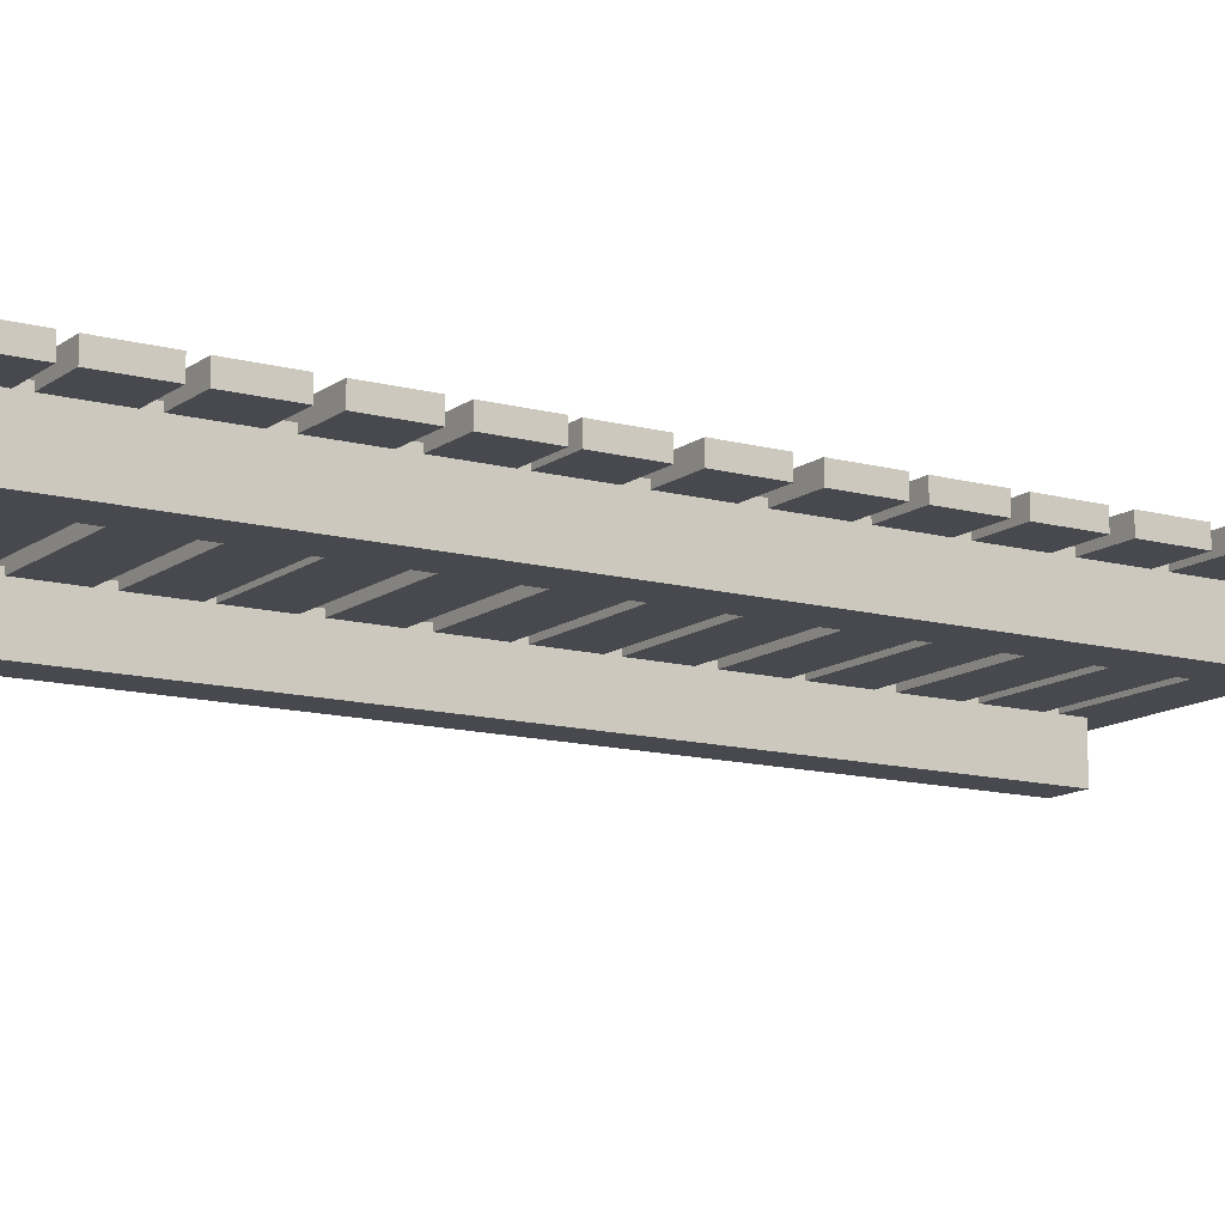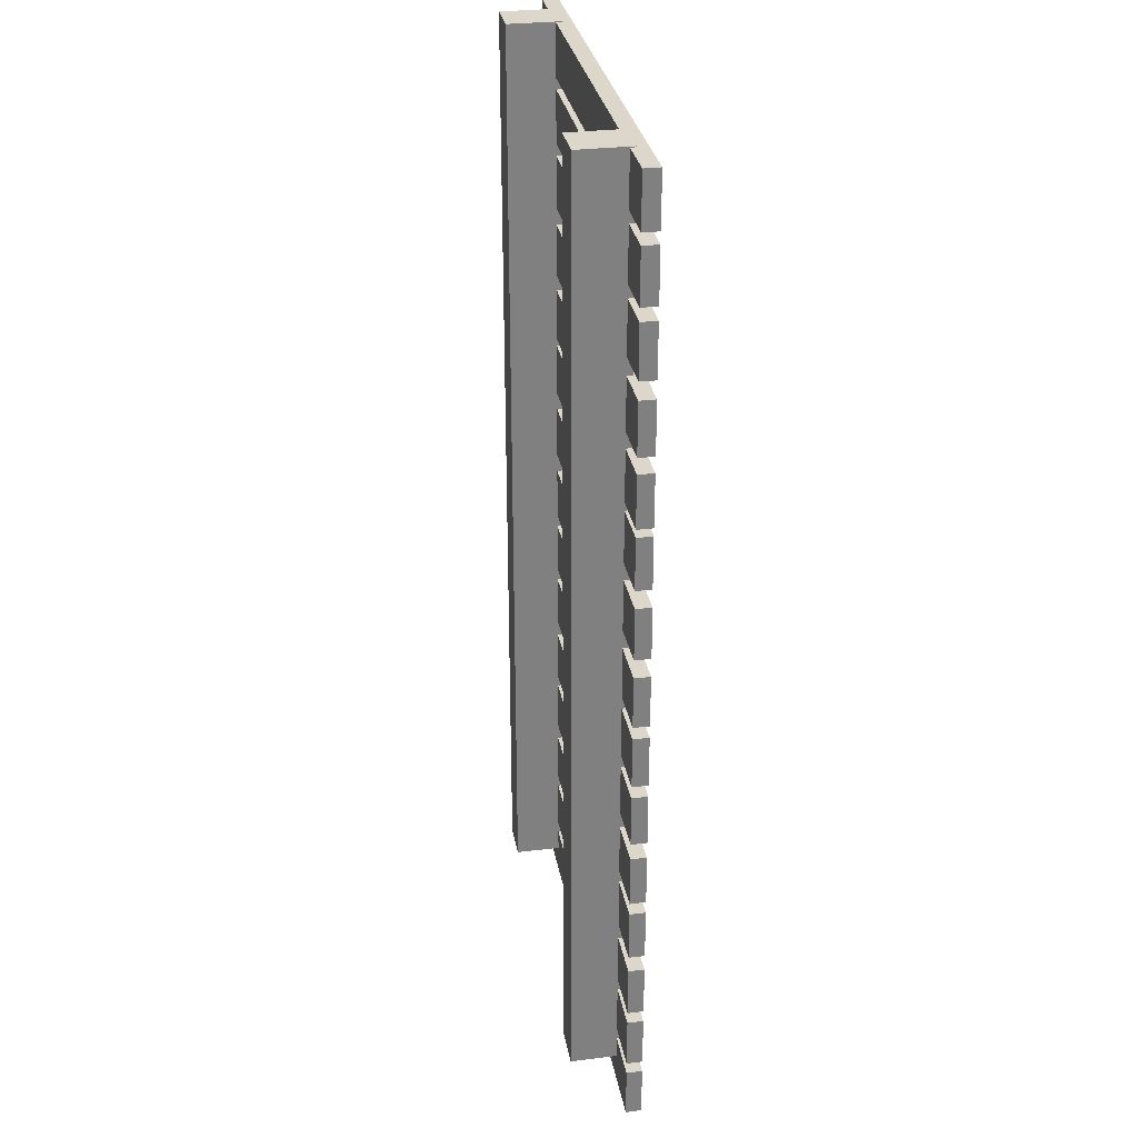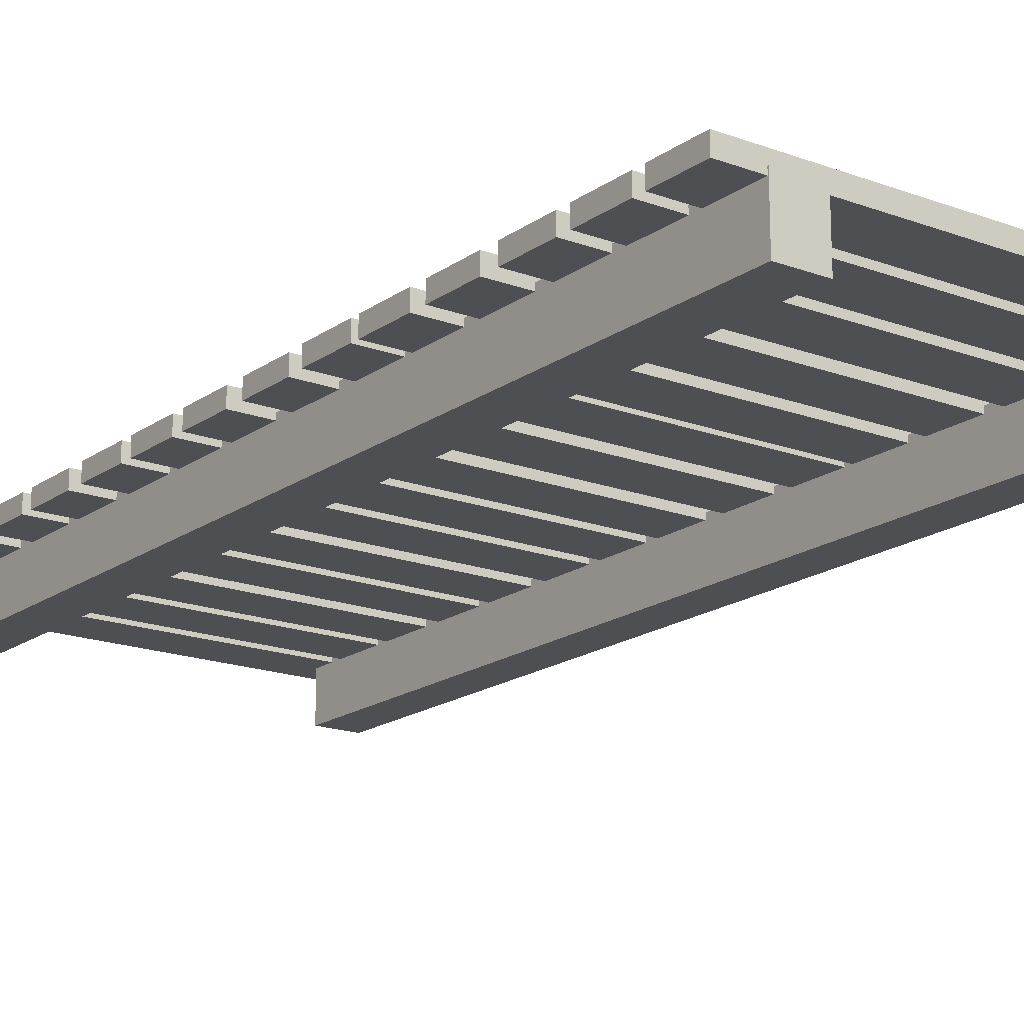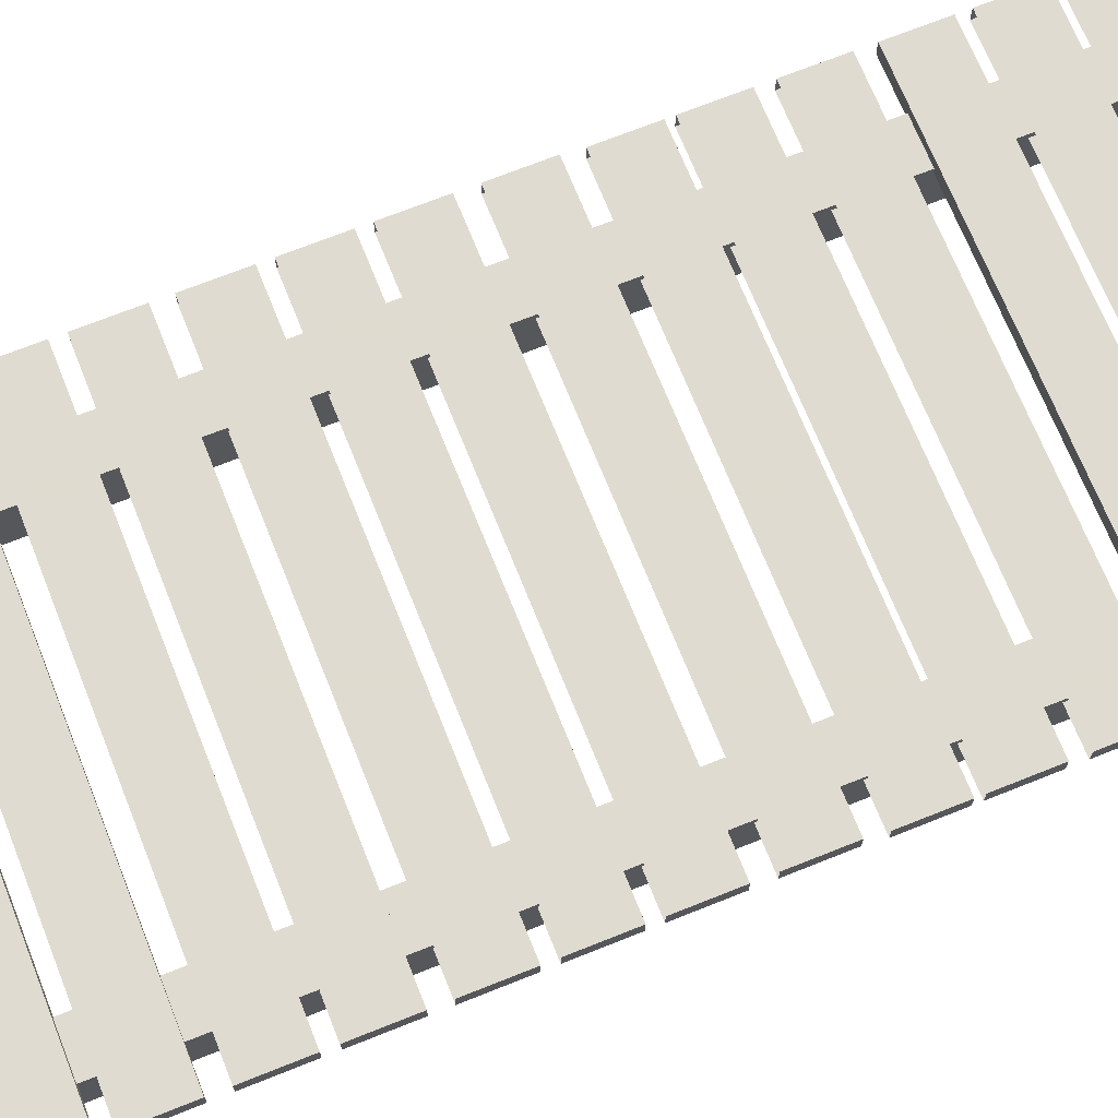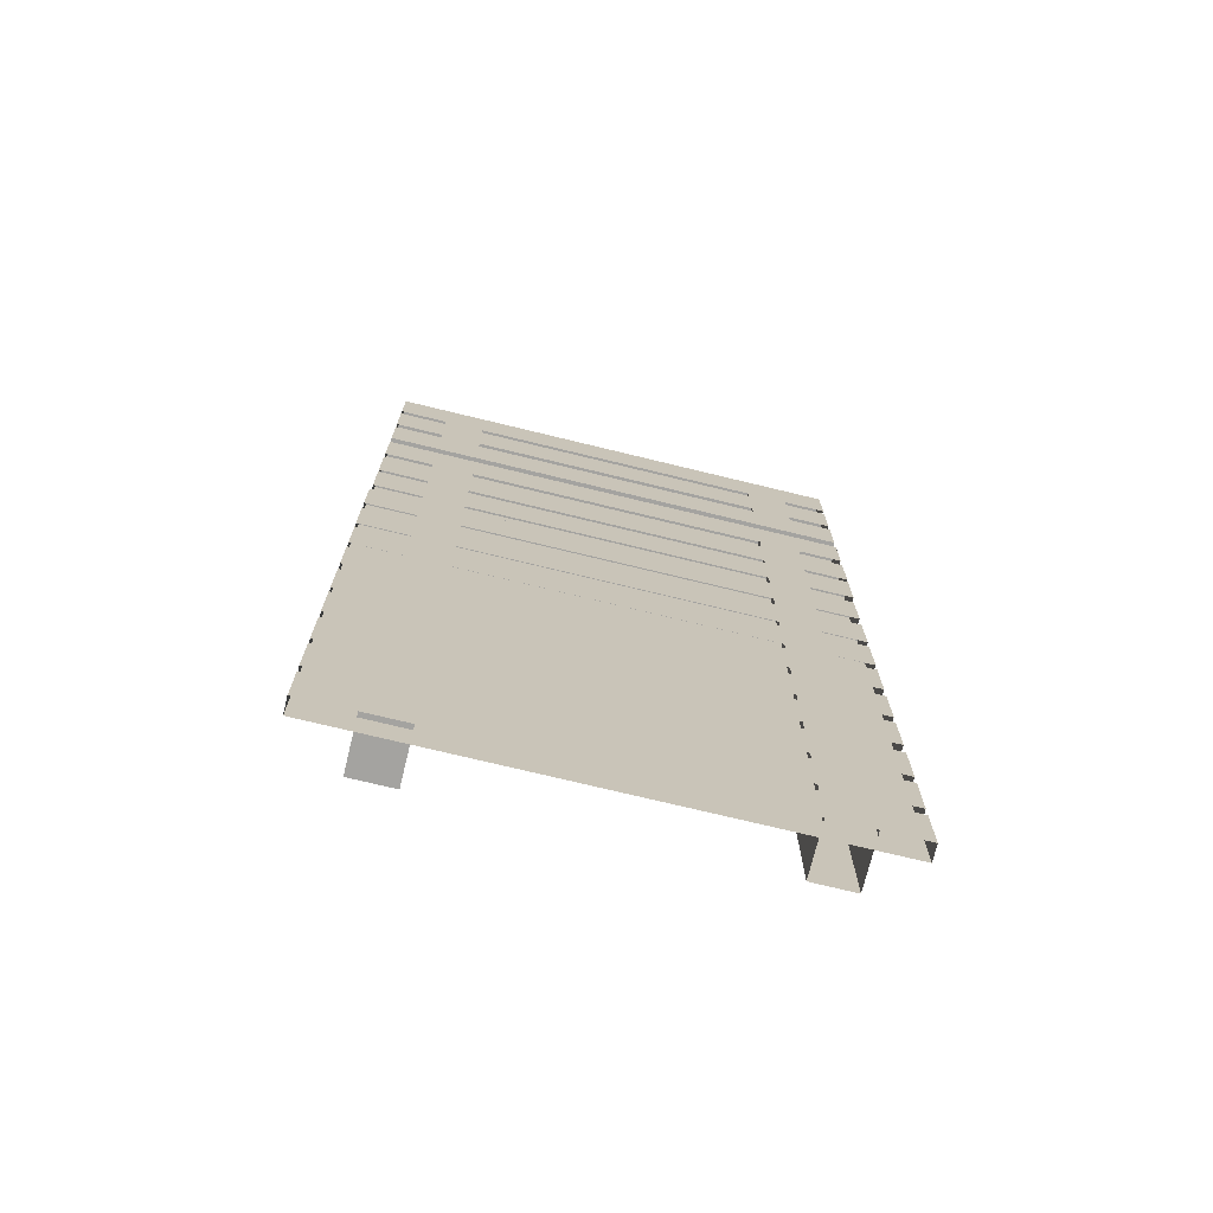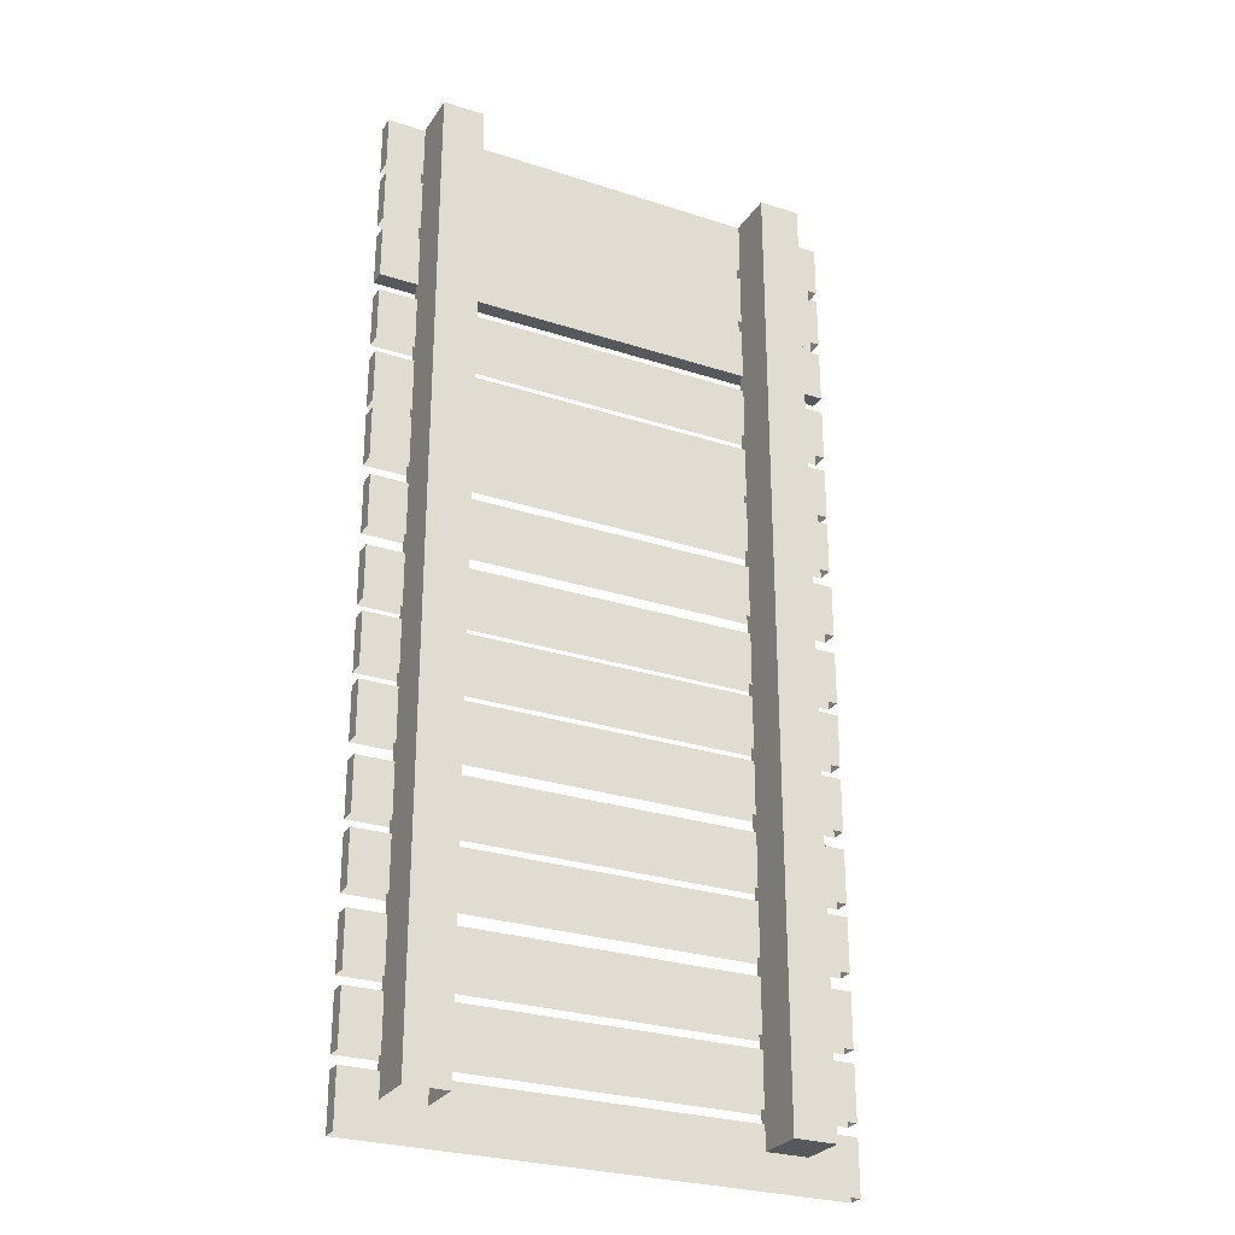
<metadata>
{"format":"obj","ext":"obj","renderer":"f3d","projection":"perspective","resolution":1024,"background":"white","views":[{"elev":-12.7,"azim":57.9,"up":"+Y"},{"elev":30.4,"azim":80.0,"up":"+Z"},{"elev":-17.7,"azim":-36.3,"up":"+Y"},{"elev":70.2,"azim":-111.8,"up":"+Y"},{"elev":-72.9,"azim":166.3,"up":"+Z"},{"elev":-27.7,"azim":-26.4,"up":"+Z"}]}
</metadata>
<code>
o Cube.002
v -9.005 3.816 11.6
v -9.005 4.416 11.6
v 9.015 4.416 11.6
v 9.015 3.816 11.6
v -9.005 3.816 13.6
v -9.005 4.416 13.6
v 9.015 4.416 13.6
v 9.015 3.816 13.6
v 5.601 2.026 18.52
v 5.601 2.026 -17.86
v 7.181 2.026 -17.86
v 7.181 2.026 18.52
v 5.601 4.026 18.52
v 5.601 4.026 -17.86
v 7.181 4.026 -17.86
v 7.181 4.026 18.52
v -9.005 3.816 16.49
v -9.005 4.416 16.49
v 9.015 4.416 16.49
v 9.015 3.816 16.49
v -9.005 3.816 18.49
v -9.005 4.416 18.49
v 9.015 4.416 18.49
v 9.015 3.816 18.49
v -9.005 3.816 14.07
v -9.005 4.416 14.07
v 9.015 4.416 14.07
v 9.015 3.816 14.07
v -9.005 3.816 16.07
v -9.005 4.416 16.07
v 9.015 4.416 16.07
v 9.015 3.816 16.07
v -9.005 3.816 8.945
v -9.005 4.416 8.945
v 9.015 4.416 8.945
v 9.015 3.816 8.945
v -9.005 3.816 10.95
v -9.005 4.416 10.95
v 9.015 4.416 10.95
v 9.015 3.816 10.95
v -9.005 3.816 6.353
v -9.005 4.416 6.353
v 9.015 4.416 6.353
v 9.015 3.816 6.353
v -9.005 3.816 8.353
v -9.005 4.416 8.353
v 9.015 4.416 8.353
v 9.015 3.816 8.353
v -9.005 3.816 4.056
v -9.005 4.416 4.056
v 9.015 4.416 4.056
v 9.015 3.816 4.056
v -9.005 3.816 6.056
v -9.005 4.416 6.056
v 9.015 4.416 6.056
v 9.015 3.816 6.056
v -8.946 3.816 1.405
v -8.946 4.416 1.405
v 9.074 4.416 1.405
v 9.074 3.816 1.405
v -8.946 3.816 3.405
v -8.946 4.416 3.405
v 9.074 4.416 3.405
v 9.074 3.816 3.405
v -8.946 3.816 -1.305
v -8.946 4.416 -1.305
v 9.074 4.416 -1.305
v 9.074 3.816 -1.305
v -8.946 3.816 0.6945
v -8.946 4.416 0.6945
v 9.074 4.416 0.6945
v 9.074 3.816 0.6945
v -8.946 3.816 -3.78
v -8.946 4.416 -3.78
v 9.074 4.416 -3.78
v 9.074 3.816 -3.78
v -8.946 3.816 -1.78
v -8.946 4.416 -1.78
v 9.074 4.416 -1.78
v 9.074 3.816 -1.78
v -8.946 3.816 -6.254
v -8.946 4.416 -6.254
v 9.074 4.416 -6.254
v 9.074 3.816 -6.254
v -8.946 3.816 -4.254
v -8.946 4.416 -4.254
v 9.074 4.416 -4.254
v 9.074 3.816 -4.254
v -8.946 3.816 -8.905
v -8.946 4.416 -8.905
v 9.074 4.416 -8.905
v 9.074 3.816 -8.905
v -8.946 3.816 -6.905
v -8.946 4.416 -6.905
v 9.074 4.416 -6.905
v 9.074 3.816 -6.905
v -8.946 3.816 -11.38
v -8.946 4.416 -11.38
v 9.074 4.416 -11.38
v 9.074 3.816 -11.38
v -8.946 3.816 -9.38
v -8.946 4.416 -9.38
v 9.074 4.416 -9.38
v 9.074 3.816 -9.38
v -8.946 3.816 -14.03
v -8.946 4.416 -14.03
v 9.074 4.416 -14.03
v 9.074 3.816 -14.03
v -8.946 3.816 -12.03
v -8.946 4.416 -12.03
v 9.074 4.416 -12.03
v 9.074 3.816 -12.03
v -8.946 3.816 -16.5
v -8.946 4.416 -16.5
v 9.074 4.416 -16.5
v 9.074 3.816 -16.5
v -8.946 3.816 -14.5
v -8.946 4.416 -14.5
v 9.074 4.416 -14.5
v 9.074 3.816 -14.5
v -8.946 3.816 -18.98
v -8.946 4.416 -18.98
v 9.074 4.416 -18.98
v 9.074 3.816 -18.98
v -8.946 3.816 -16.98
v -8.946 4.416 -16.98
v 9.074 4.416 -16.98
v 9.074 3.816 -16.98
v -7.565 2.026 18.52
v -7.565 2.026 -17.86
v -5.985 2.026 -17.86
v -5.985 2.026 18.52
v -7.565 4.026 18.52
v -7.565 4.026 -17.86
v -5.985 4.026 -17.86
v -5.985 4.026 18.52
f 5 6 2 1
f 6 7 3 2
f 7 8 4 3
f 8 5 1 4
f 1 2 3 4
f 8 7 6 5
f 13 14 10 9
f 14 15 11 10
f 15 16 12 11
f 16 13 9 12
f 9 10 11 12
f 16 15 14 13
f 21 22 18 17
f 22 23 19 18
f 23 24 20 19
f 24 21 17 20
f 24 23 22 21
f 29 30 26 25
f 30 31 27 26
f 31 32 28 27
f 32 29 25 28
f 32 31 30 29
f 37 38 34 33
f 38 39 35 34
f 39 40 36 35
f 40 37 33 36
f 40 39 38 37
f 45 46 42 41
f 46 47 43 42
f 47 48 44 43
f 48 45 41 44
f 48 47 46 45
f 53 54 50 49
f 54 55 51 50
f 55 56 52 51
f 56 53 49 52
f 56 55 54 53
f 61 62 58 57
f 62 63 59 58
f 63 64 60 59
f 64 61 57 60
f 64 63 62 61
f 69 70 66 65
f 70 71 67 66
f 71 72 68 67
f 72 69 65 68
f 72 71 70 69
f 77 78 74 73
f 78 79 75 74
f 79 80 76 75
f 80 77 73 76
f 80 79 78 77
f 85 86 82 81
f 86 87 83 82
f 87 88 84 83
f 88 85 81 84
f 88 87 86 85
f 93 94 90 89
f 94 95 91 90
f 95 96 92 91
f 96 93 89 92
f 96 95 94 93
f 101 102 98 97
f 102 103 99 98
f 103 104 100 99
f 104 101 97 100
f 104 103 102 101
f 109 110 106 105
f 110 111 107 106
f 111 112 108 107
f 112 109 105 108
f 112 111 110 109
f 117 118 114 113
f 118 119 115 114
f 119 120 116 115
f 120 117 113 116
f 120 119 118 117
f 125 126 122 121
f 126 127 123 122
f 127 128 124 123
f 128 125 121 124
f 128 127 126 125
f 133 134 130 129
f 135 136 132 131
f 136 133 129 132
f 129 130 131 132
f 136 135 134 133

</code>
